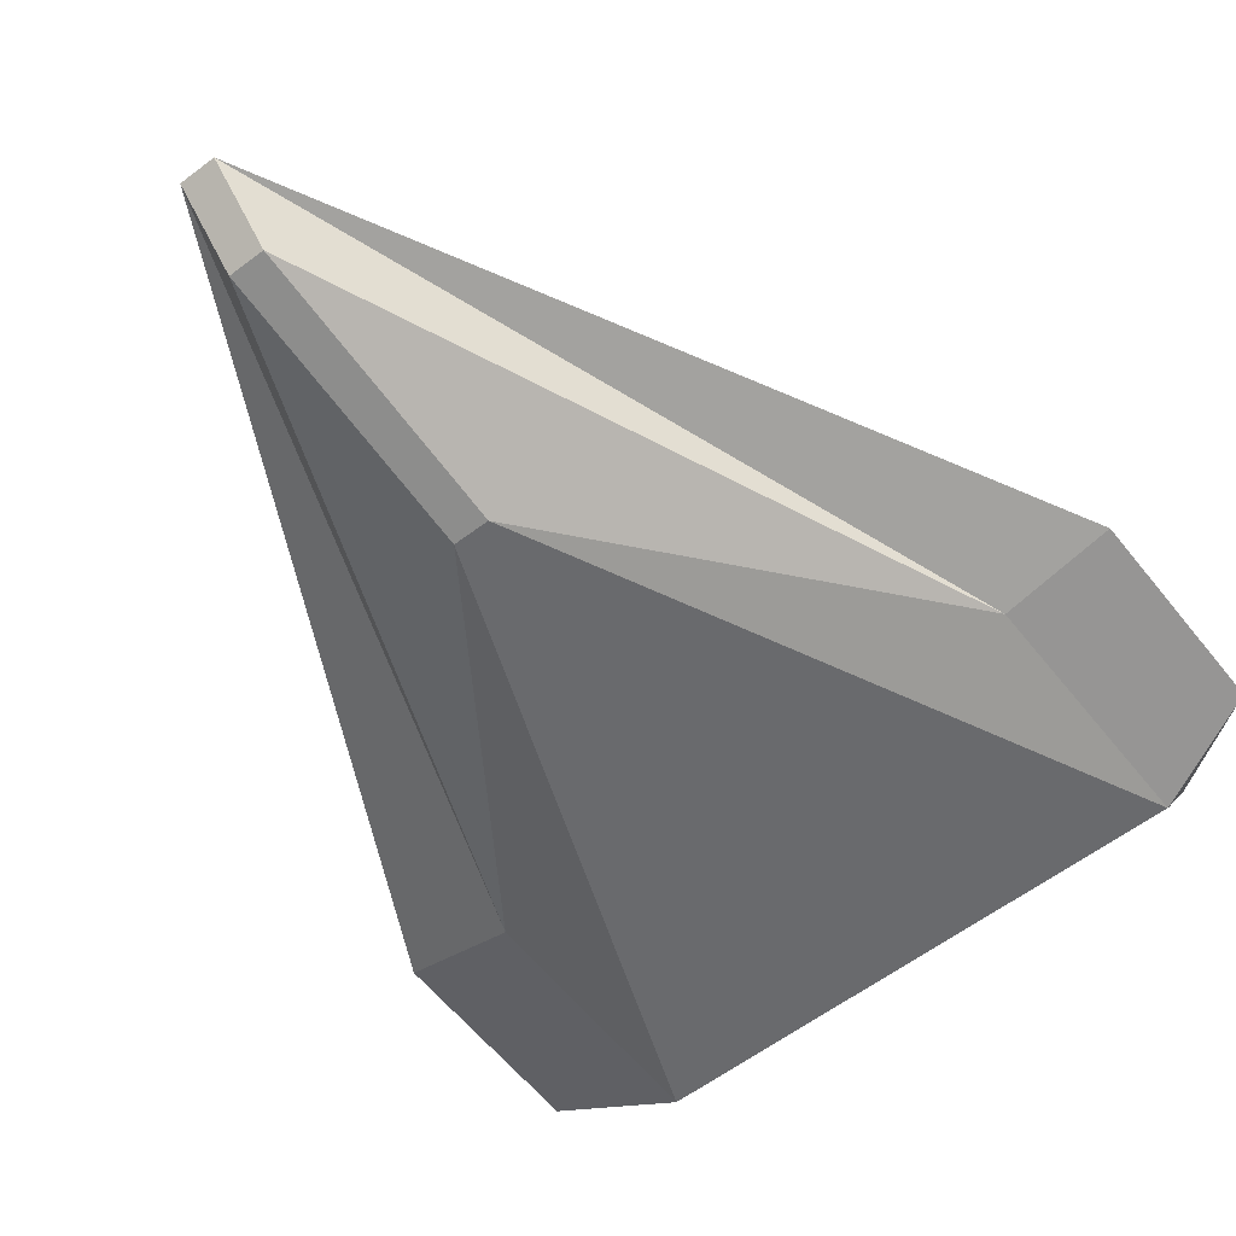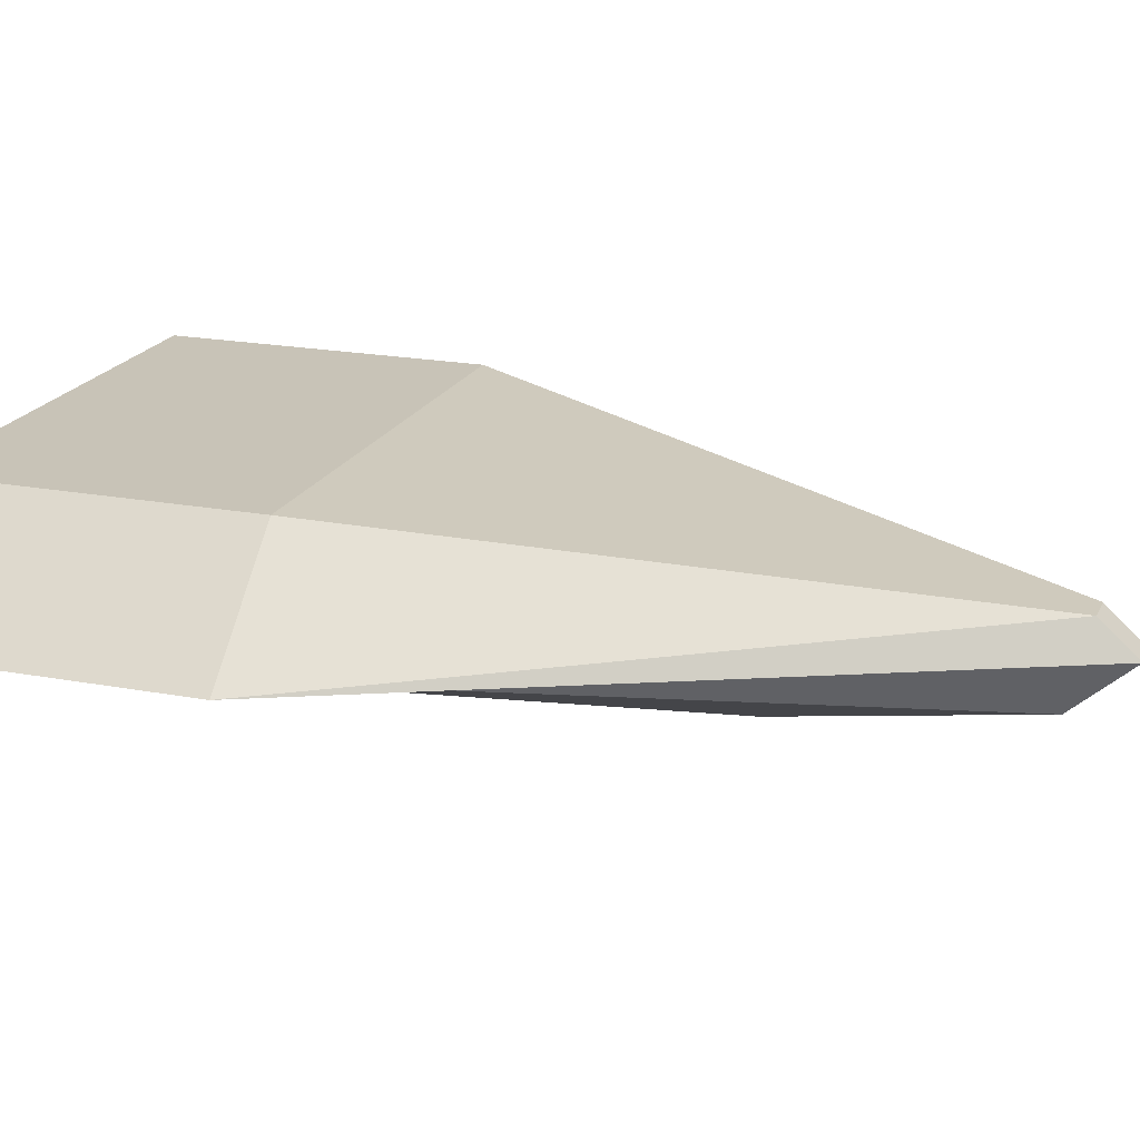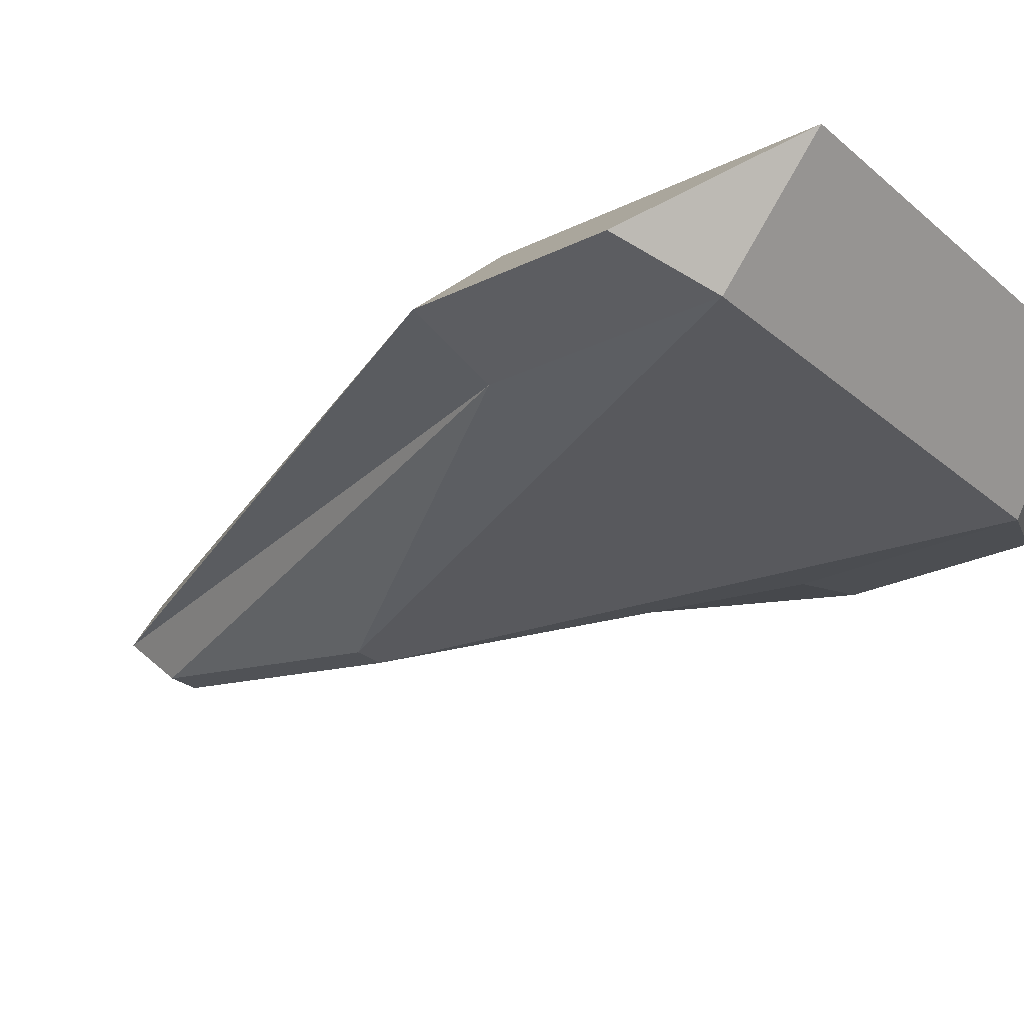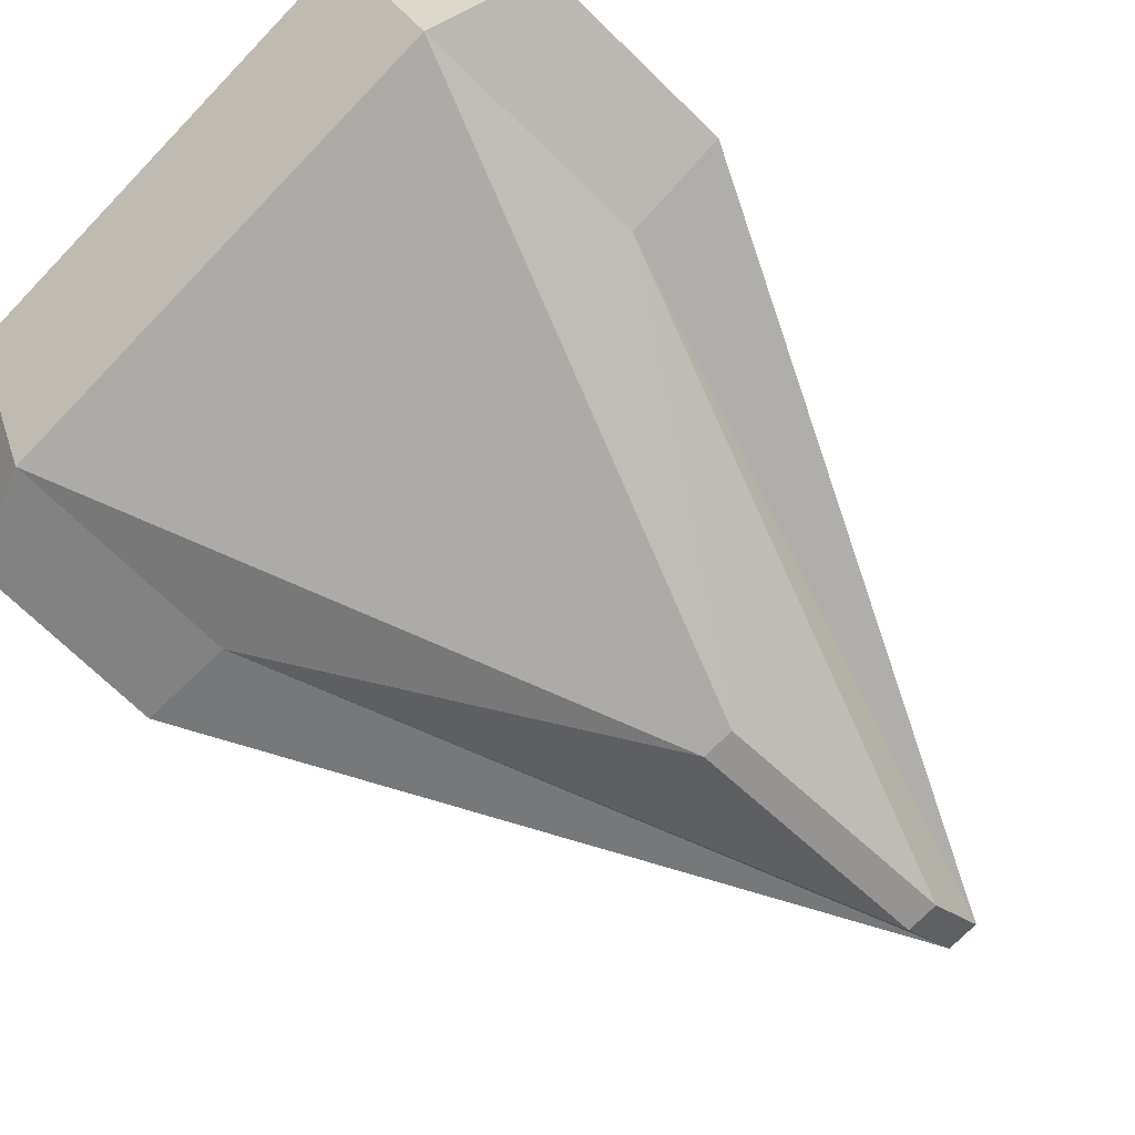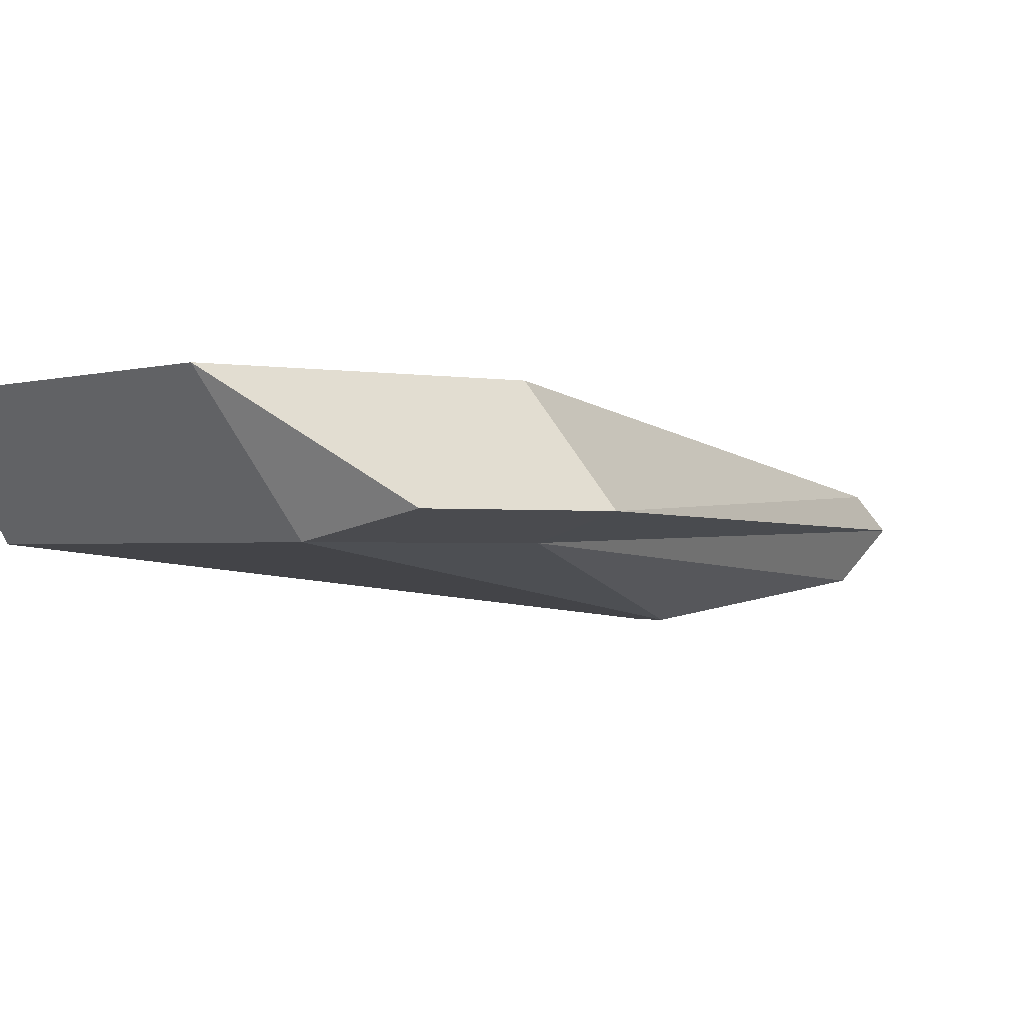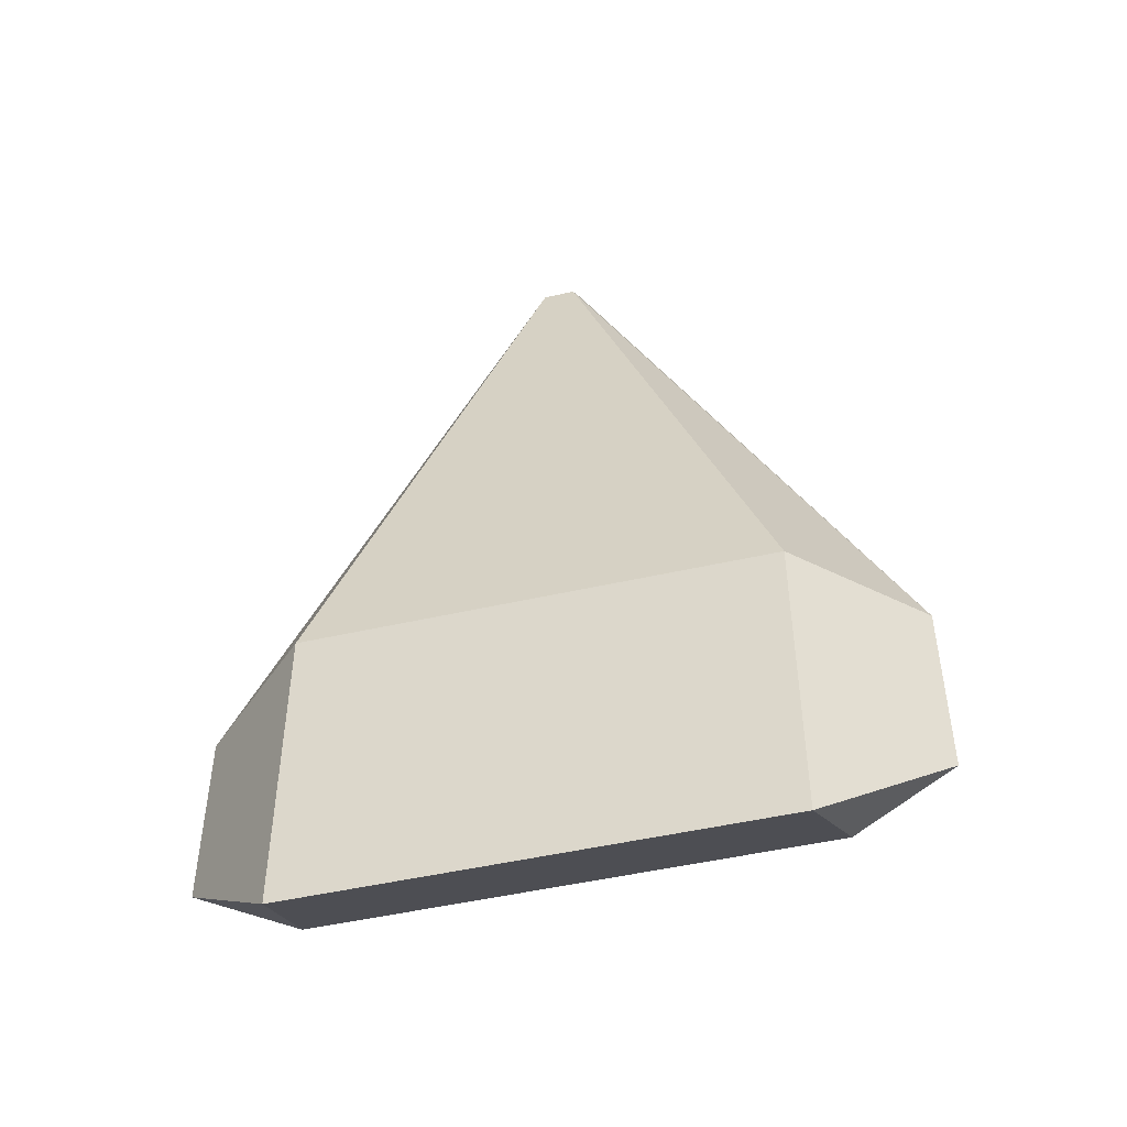
<metadata>
{"format":"obj","ext":"obj","renderer":"f3d","projection":"perspective","resolution":1024,"background":"white","views":[{"elev":-58.6,"azim":38.1,"up":"+Y"},{"elev":19.8,"azim":-70.7,"up":"+Y"},{"elev":-26.5,"azim":127.5,"up":"+Y"},{"elev":-72.5,"azim":-134.0,"up":"+Y"},{"elev":-1.0,"azim":-127.9,"up":"+Y"},{"elev":-49.4,"azim":-165.9,"up":"+Z"}]}
</metadata>
<code>
o Cube_Cube.002
v 1.151 0.4967 -2.418
v 0.08115 -0.09624 2.424
v 0.08115 0.07789 2.23
v 1.151 0.4967 -0.8269
v 1.738 -0.05231 -1.787
v 1.738 -0.05231 -0.8269
v 1.238 -0.1764 -1.979
v 1.238 -0.1764 -0.8269
v 0.08115 -0.3585 2.121
v 0.08115 -0.5424 0.8679
v 0 -0.09624 2.424
v 0 0.07789 2.23
v -1.151 0.4967 -2.418
v 0 0.4967 -0.8269
v -0.08115 -0.09624 2.424
v -0.08115 0.07789 2.23
v 0 0.4967 -2.418
v -1.151 0.4967 -0.8269
v -1.738 -0.05231 -1.787
v -1.738 -0.05231 -0.8269
v -1.238 -0.1764 -1.979
v -1.238 -0.1764 -0.8269
v 0 -0.1764 -1.979
v 0 -0.3585 2.121
v -0.08115 -0.3585 2.121
v 0 -0.5424 0.8679
v -0.08115 -0.5424 0.8679
f 14 4 1 17
f 2 3 12 11
f 4 14 12 3
f 1 4 6 5
f 5 6 8 7
f 3 6 4
f 2 6 3
f 6 2 8
f 5 7 1
f 23 17 1 7
f 2 11 24 9
f 9 24 26 10
f 2 9 8
f 9 10 8
f 26 23 10
f 23 7 10
f 8 10 7
f 14 17 13 18
f 15 11 12 16
f 18 16 12 14
f 13 19 20 18
f 19 21 22 20
f 16 18 20
f 15 16 20
f 20 22 15
f 19 13 21
f 23 21 13 17
f 15 25 24 11
f 25 27 26 24
f 15 22 25
f 25 22 27
f 26 27 23
f 23 27 21
f 22 21 27

</code>
